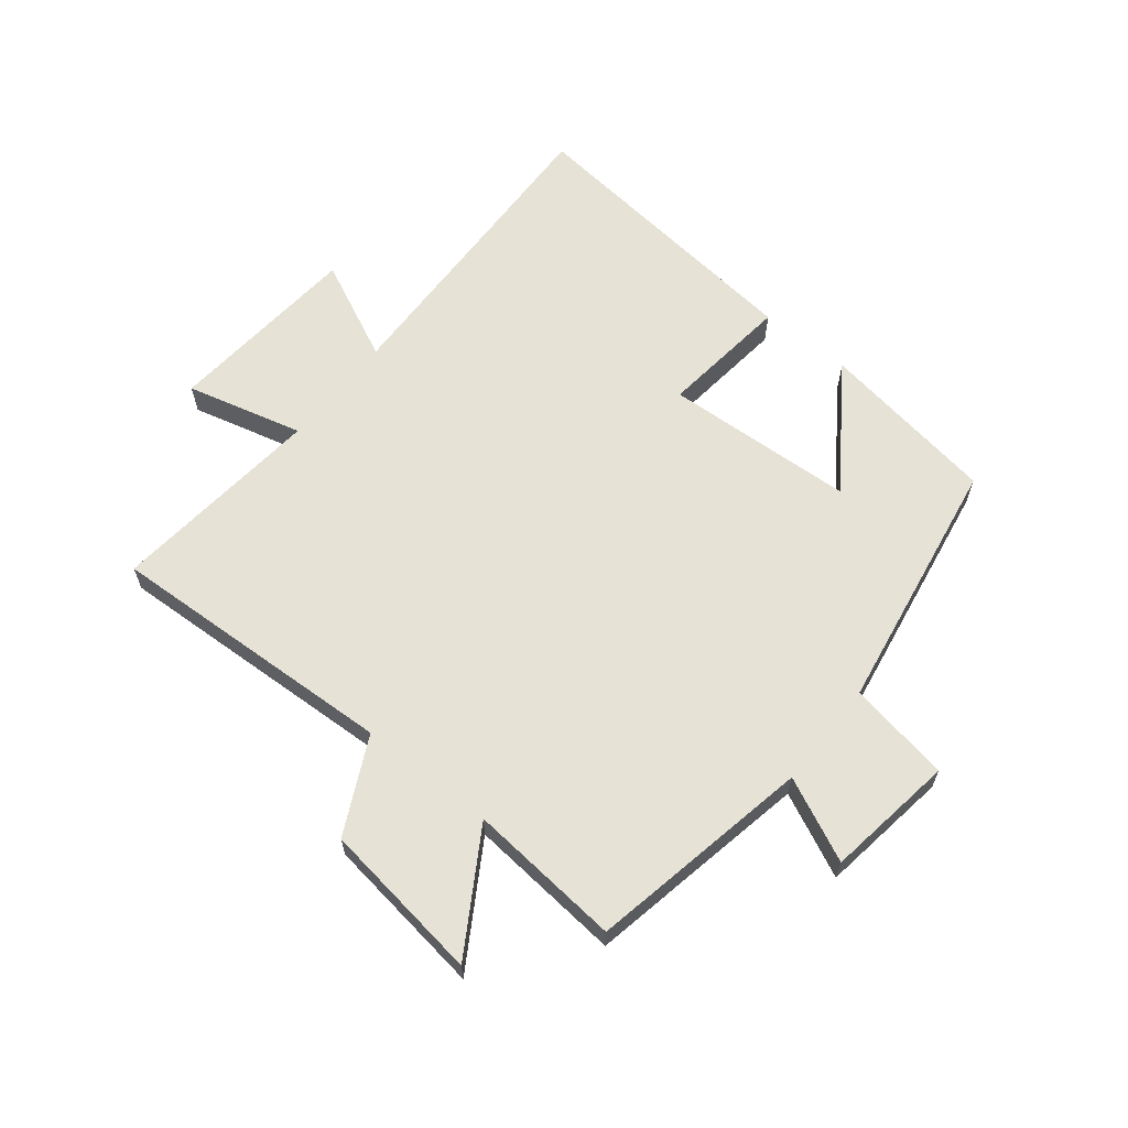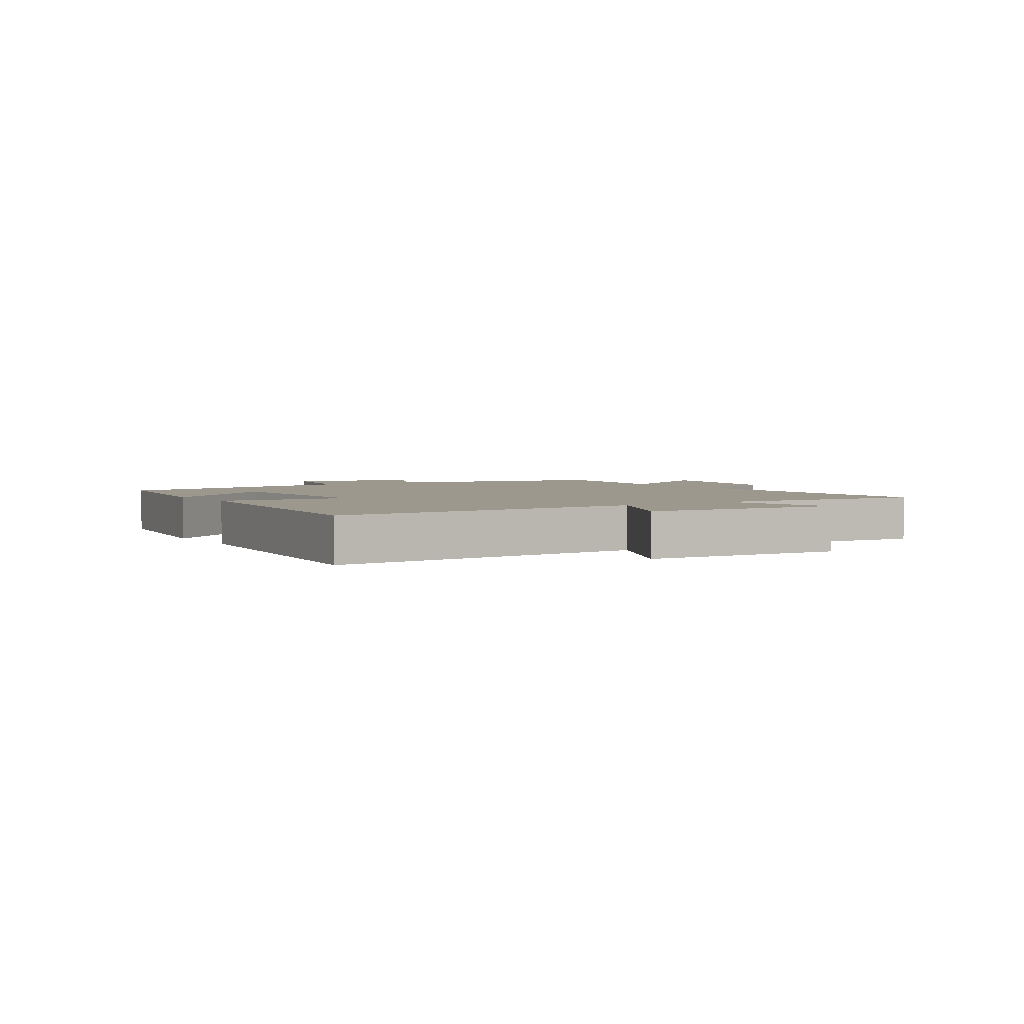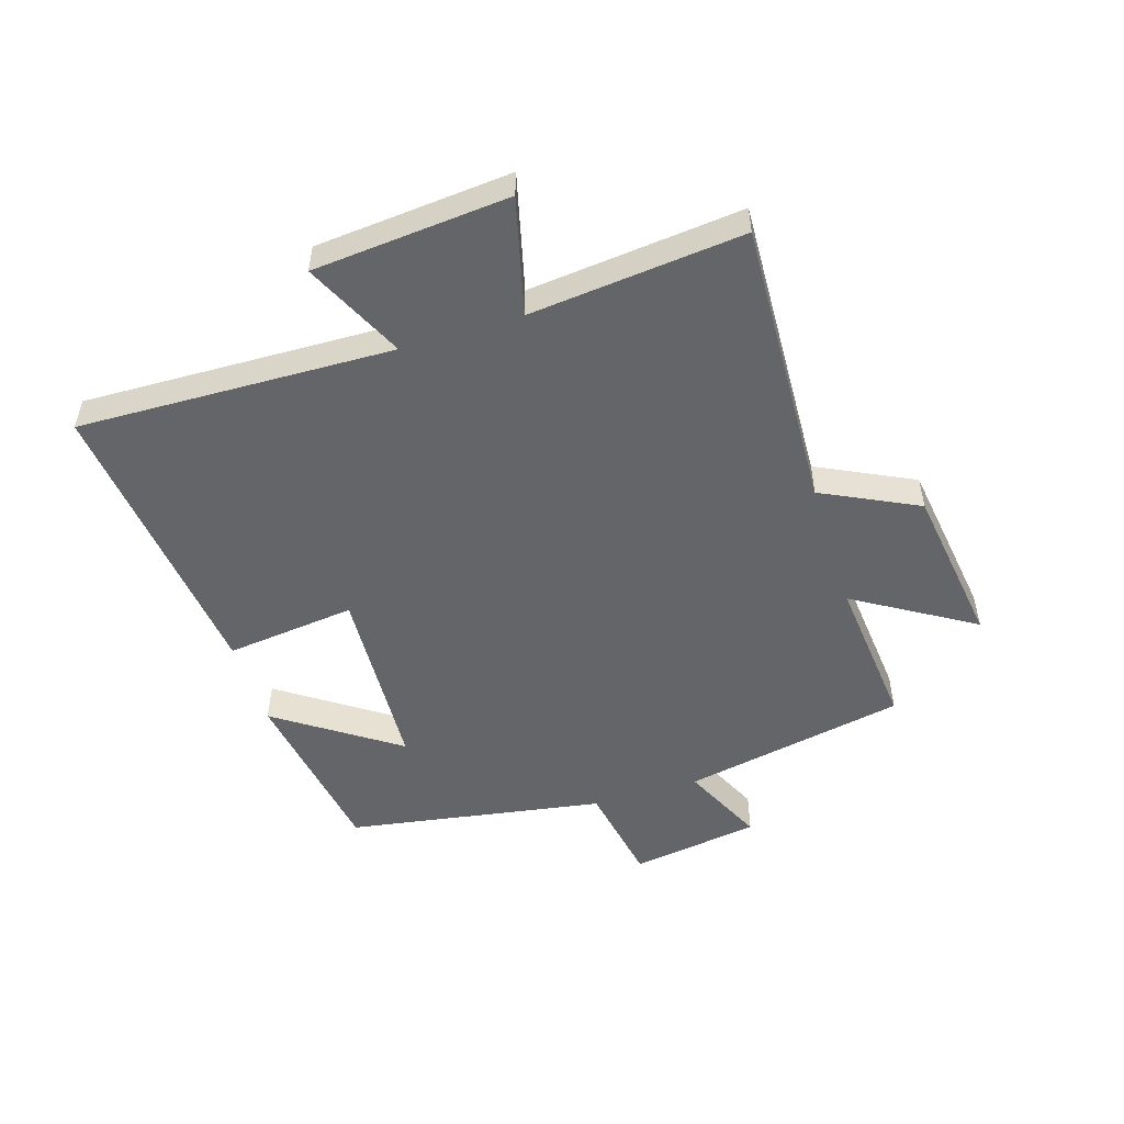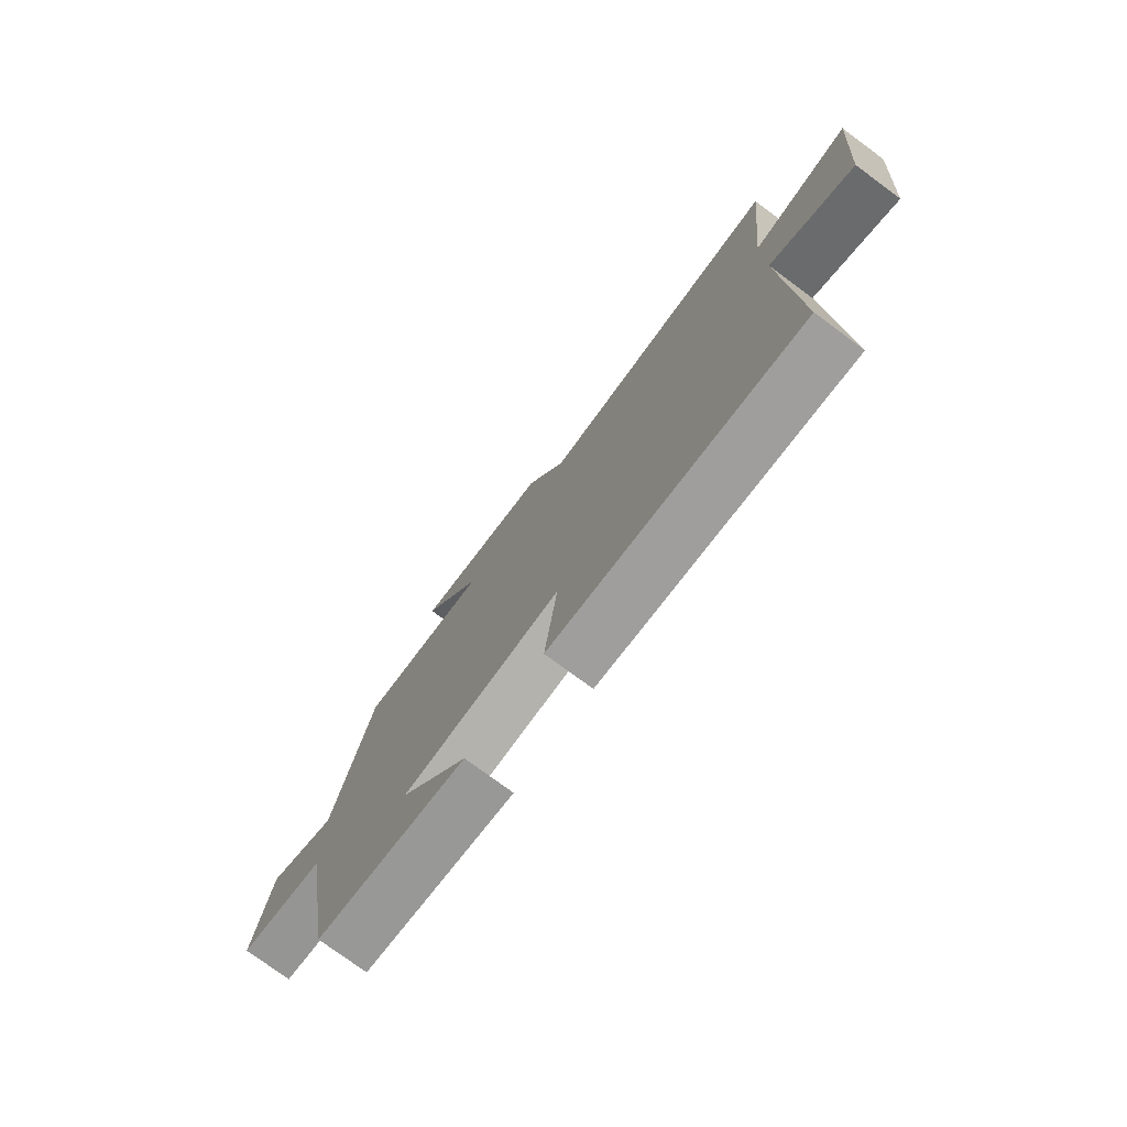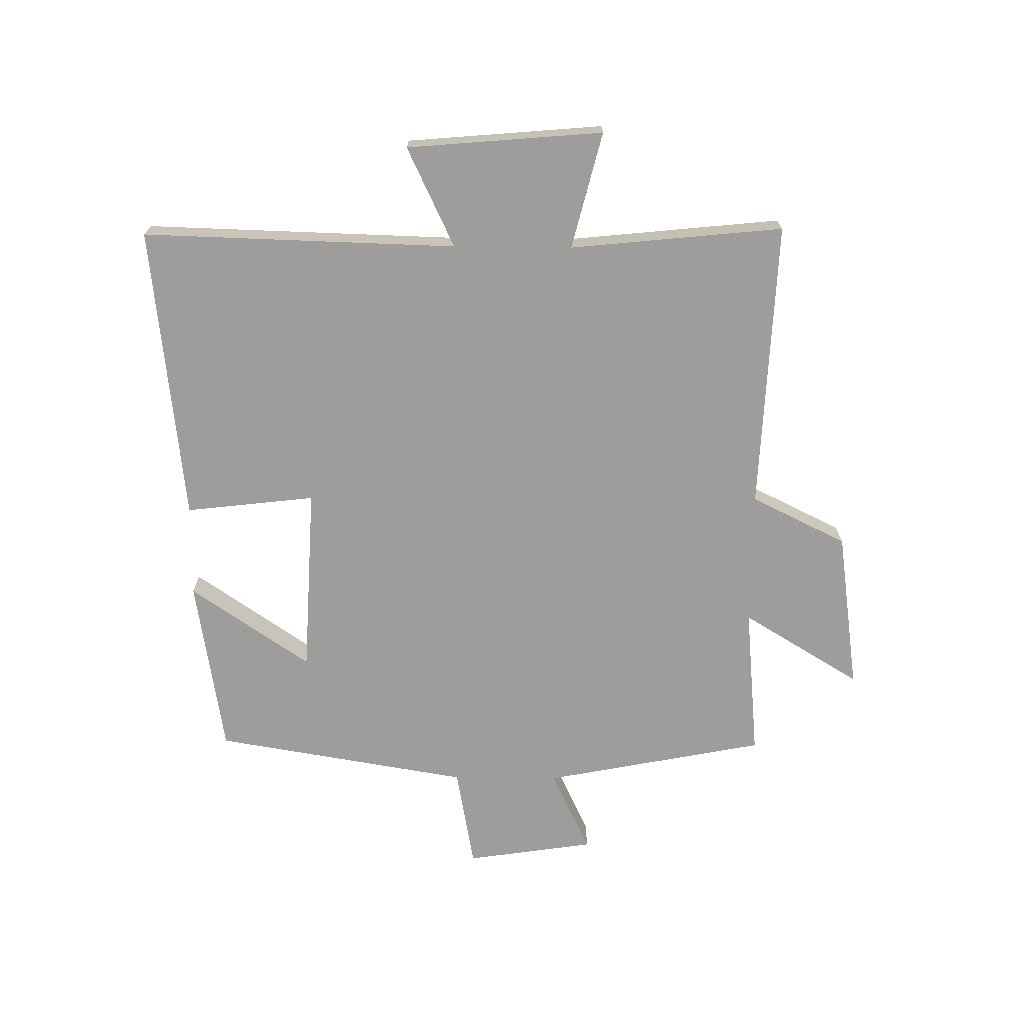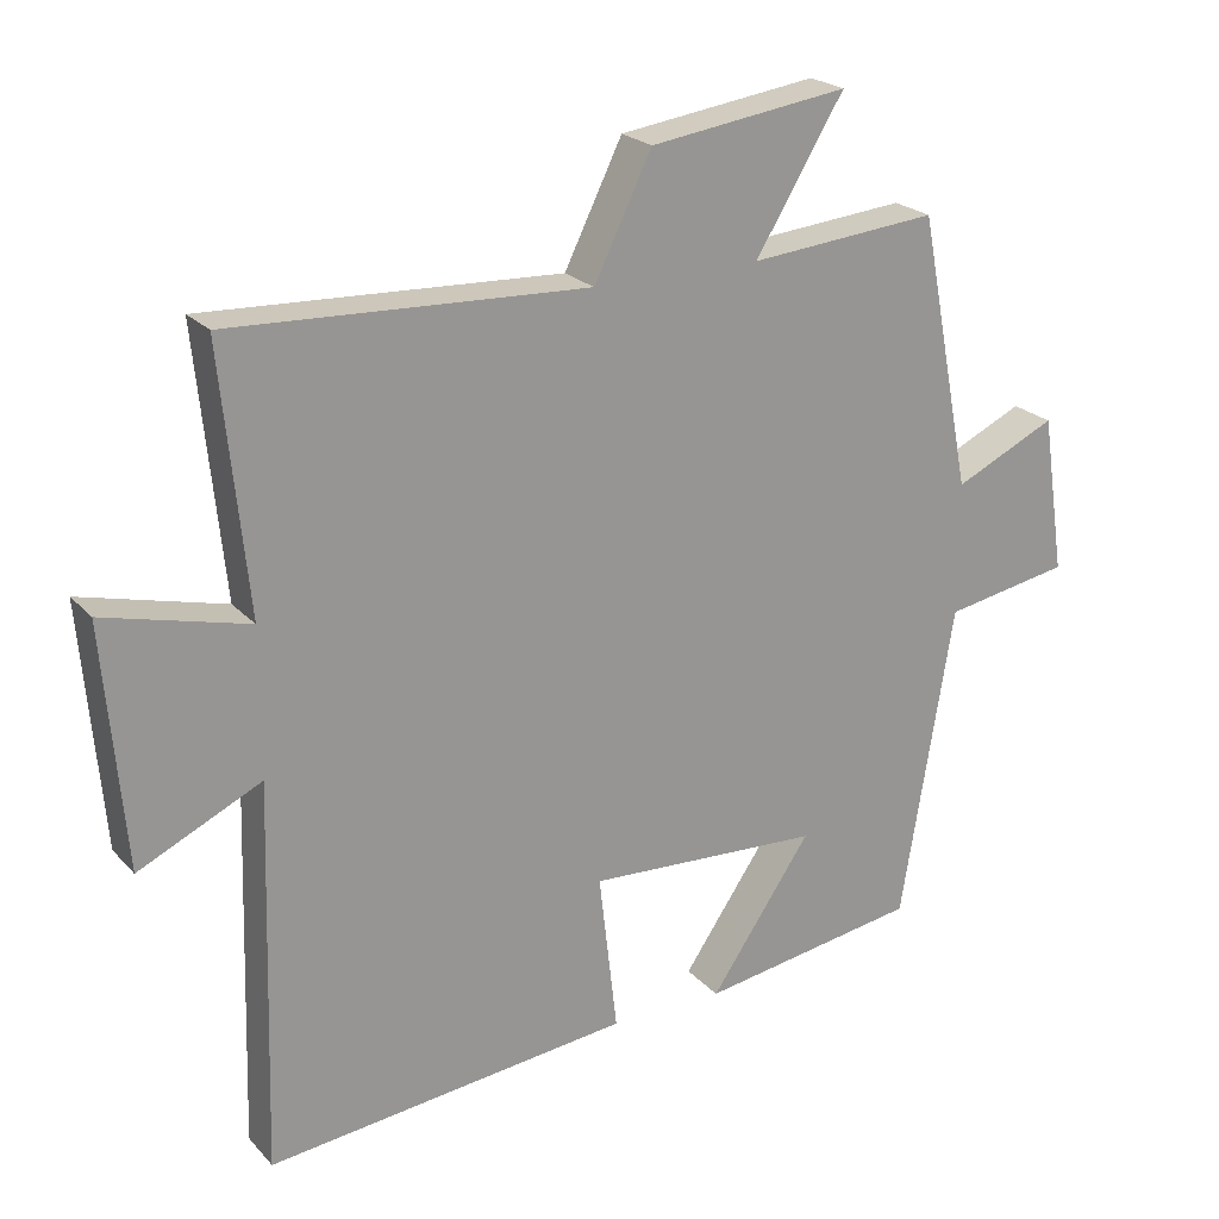
<metadata>
{"format":"obj","ext":"obj","renderer":"f3d","projection":"perspective","resolution":1024,"background":"white","views":[{"elev":63.2,"azim":38.5,"up":"+Y"},{"elev":3.0,"azim":-123.0,"up":"+Y"},{"elev":-51.4,"azim":-72.6,"up":"+Y"},{"elev":-76.8,"azim":-126.4,"up":"+Z"},{"elev":-70.4,"azim":-90.6,"up":"+Y"},{"elev":22.3,"azim":-30.2,"up":"+Z"}]}
</metadata>
<code>
v 0.429 0.07 -0.452
v 0.132 0.07 -0.5
v 0.269 0.07 -0.3
v -0.047 0.07 -0.284
v -0.022 0.07 -0.5
v -0.515 0.07 -0.555
v -0.5 0.07 -0.032
v -0.666 0.07 -0.111
v -0.694 0.07 0.215
v -0.5 0.07 0.166
v -0.536 0.07 0.521
v -0.053 0.07 0.5
v 0.025 0.07 0.659
v 0.293 0.07 0.697
v 0.173 0.07 0.5
v 0.428 0.07 0.524
v 0.5 0.07 0.154
v 0.638 0.07 0.219
v 0.67 0.07 0.005
v 0.5 0.07 -0.026
v 0.429 0 -0.452
v 0.132 0 -0.5
v 0.269 0 -0.3
v -0.047 0 -0.284
v -0.022 0 -0.5
v -0.515 0 -0.555
v -0.5 0 -0.032
v -0.666 0 -0.111
v -0.694 0 0.215
v -0.5 0 0.166
v -0.536 0 0.521
v -0.053 0 0.5
v 0.025 0 0.659
v 0.293 0 0.697
v 0.173 0 0.5
v 0.428 0 0.524
v 0.5 0 0.154
v 0.638 0 0.219
v 0.67 0 0.005
v 0.5 0 -0.026
f 17 18 19 20
f 15 16 17 20
f 15 20 1
f 12 13 14 15
f 12 15 1
f 10 11 12
f 7 8 9 10
f 7 10 12
f 4 5 6 7
f 3 4 7 12
f 1 2 3
f 1 3 12
f 40 39 38 37
f 40 37 36 35
f 21 40 35
f 35 34 33 32
f 21 35 32
f 32 31 30
f 30 29 28 27
f 32 30 27
f 27 26 25 24
f 32 27 24 23
f 23 22 21
f 32 23 21
f 1 21 22 2
f 2 22 23 3
f 3 23 24 4
f 4 24 25 5
f 5 25 26 6
f 6 26 27 7
f 7 27 28 8
f 8 28 29 9
f 9 29 30 10
f 10 30 31 11
f 11 31 32 12
f 12 32 33 13
f 13 33 34 14
f 14 34 35 15
f 15 35 36 16
f 16 36 37 17
f 17 37 38 18
f 18 38 39 19
f 19 39 40 20
f 20 40 21 1

</code>
